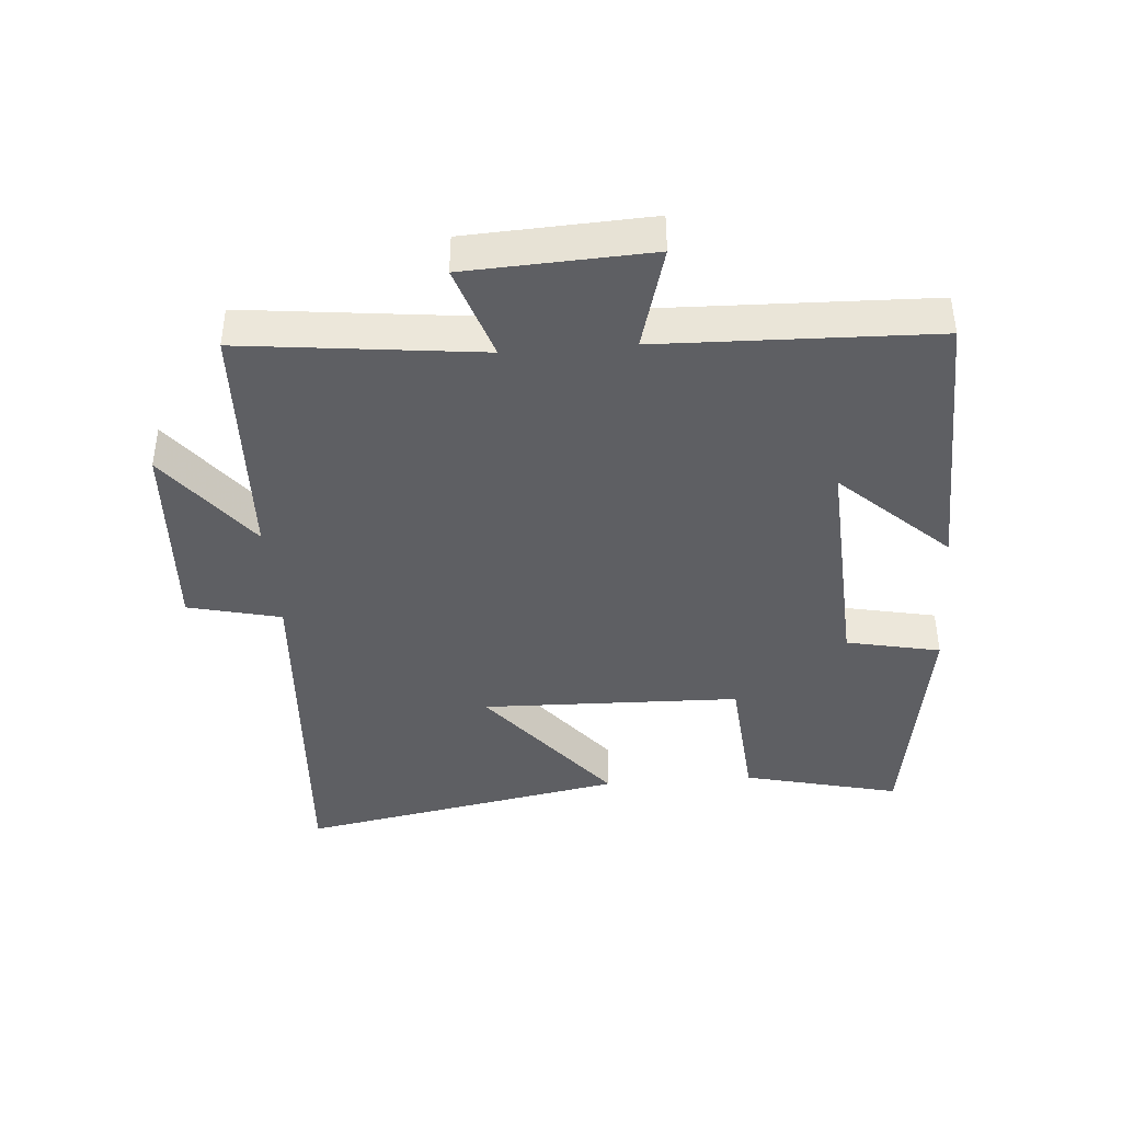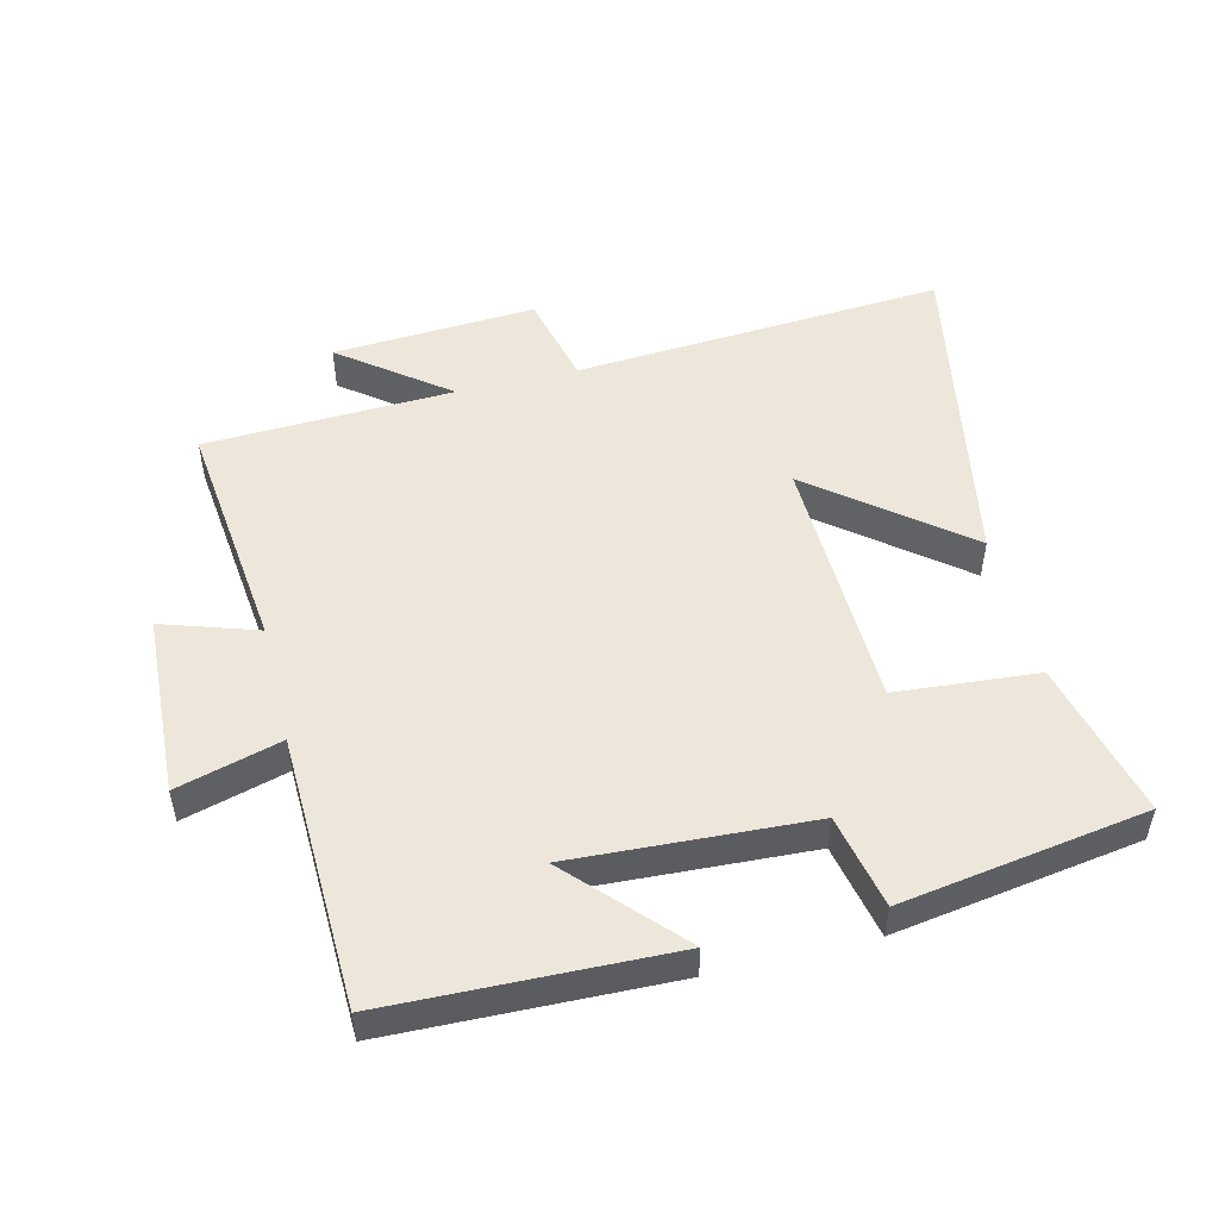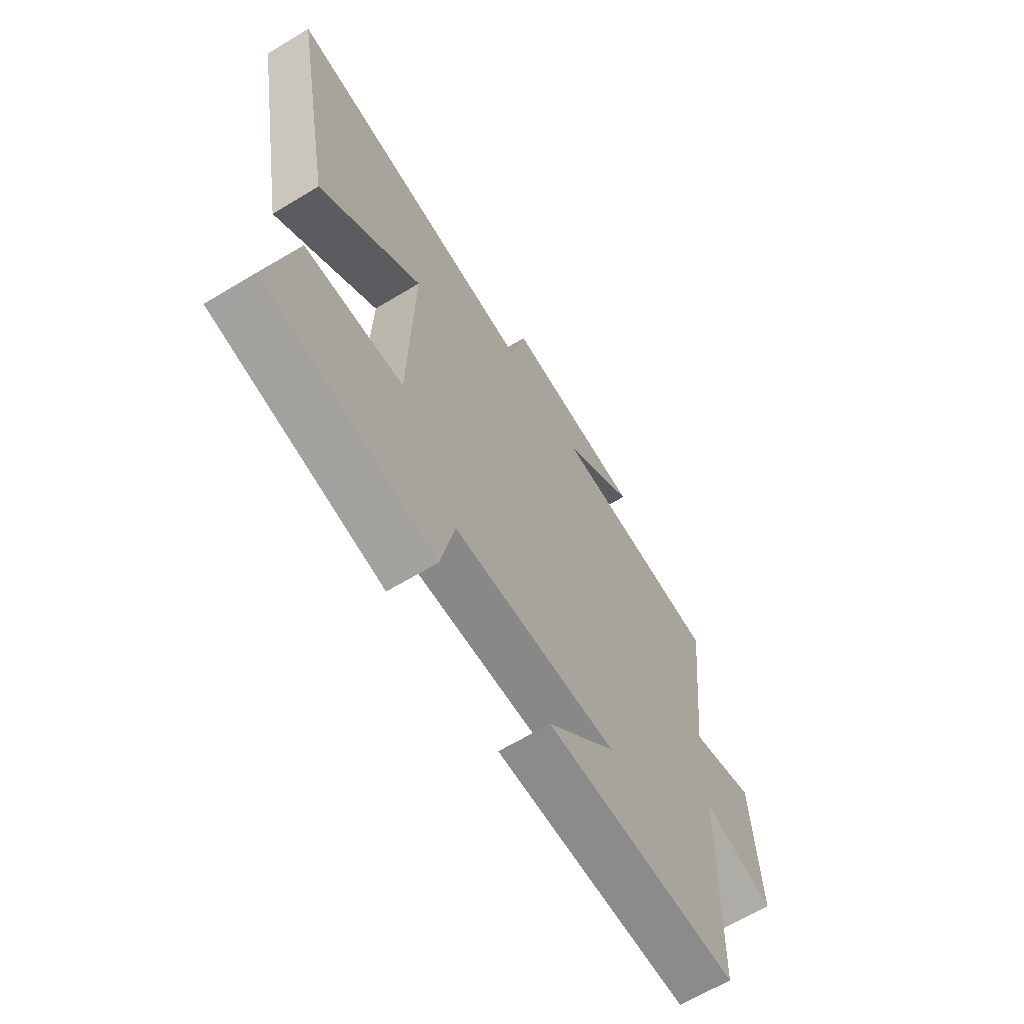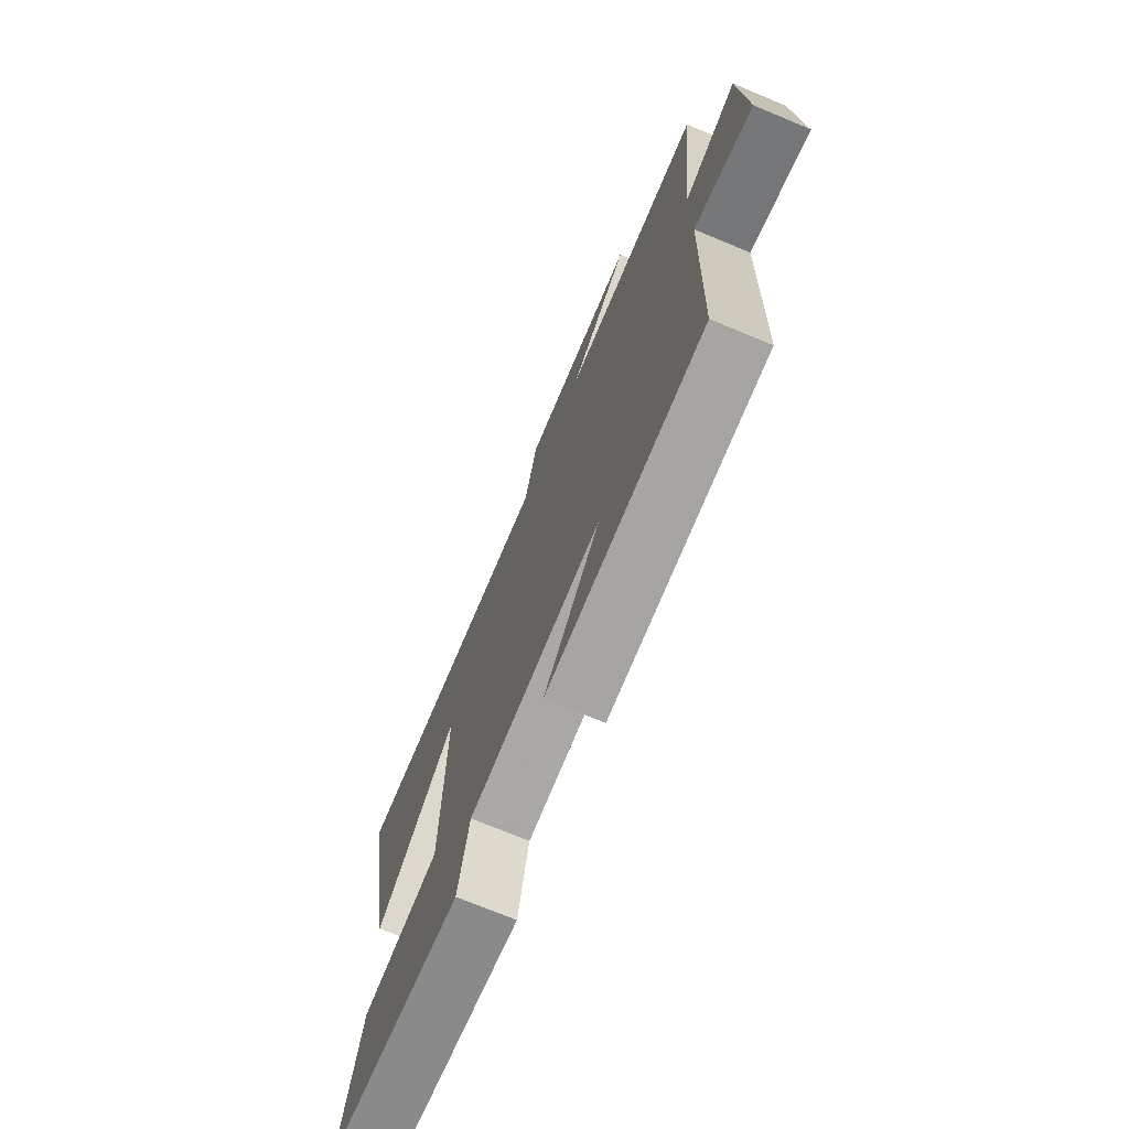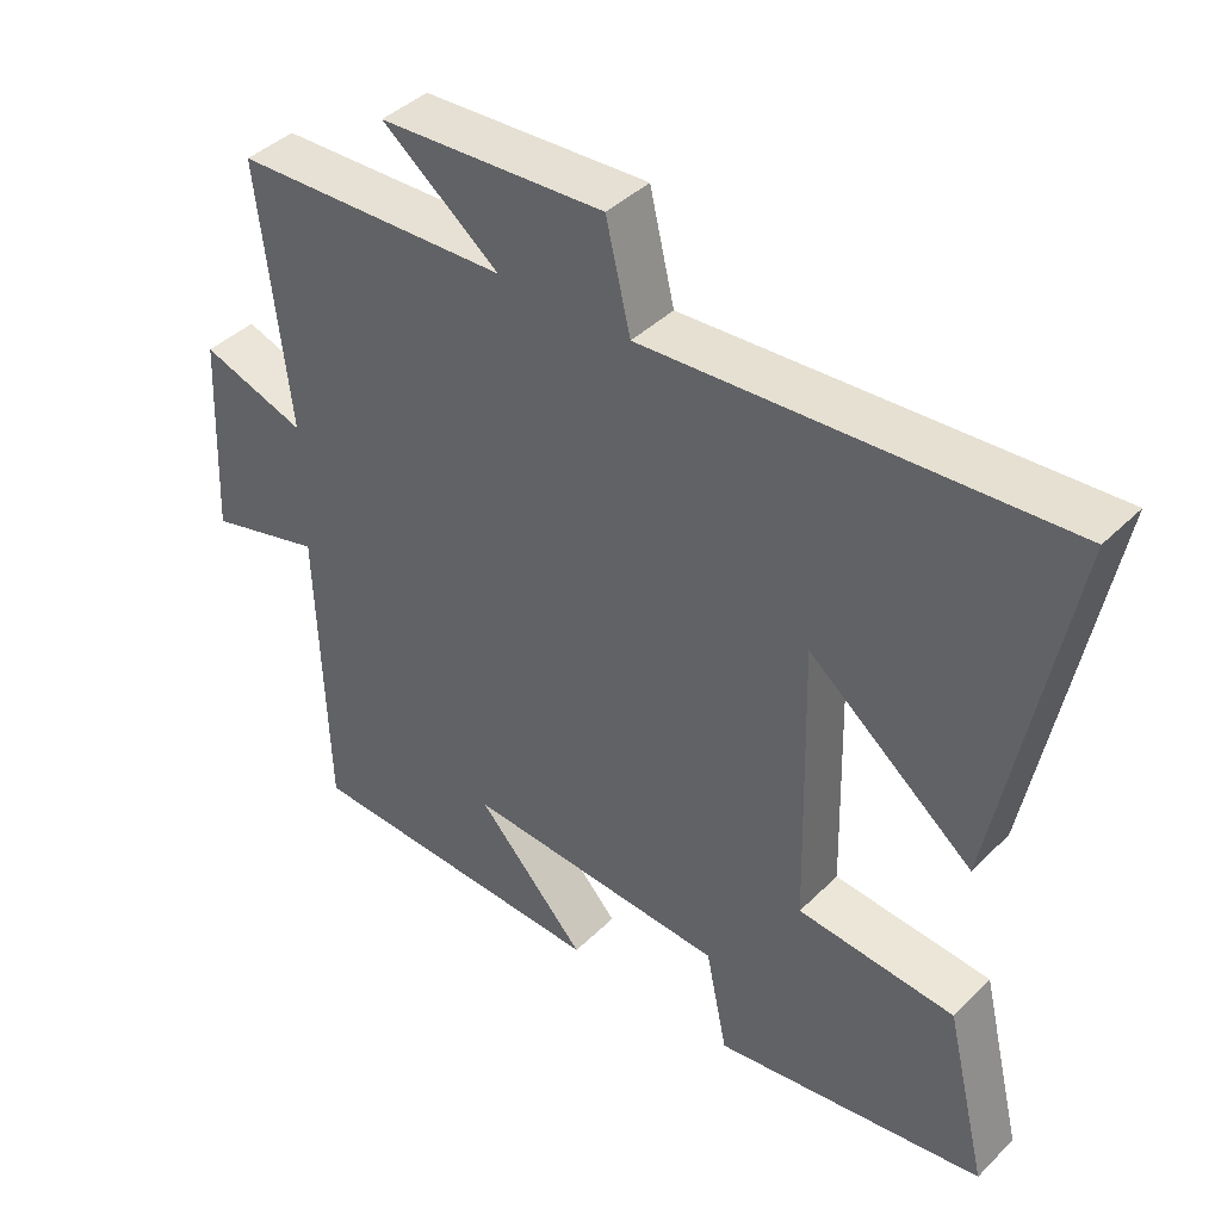
<metadata>
{"format":"obj","ext":"obj","renderer":"f3d","projection":"perspective","resolution":1024,"background":"white","views":[{"elev":-41.0,"azim":94.4,"up":"+Y"},{"elev":50.7,"azim":166.1,"up":"+Y"},{"elev":-65.2,"azim":-58.8,"up":"+Z"},{"elev":-72.2,"azim":67.4,"up":"+Z"},{"elev":41.6,"azim":-139.5,"up":"+Z"}]}
</metadata>
<code>
v 0.541 0.07 0.485
v 0.5 0.07 0.12
v 0.645 0.07 0.168
v 0.659 0.07 -0.112
v 0.5 0.07 -0.068
v 0.488 0.07 -0.487
v 0.059 0.07 -0.5
v 0.211 0.07 -0.336
v -0.153 0.07 -0.356
v -0.183 0.07 -0.5
v -0.558 0.07 -0.442
v -0.5 0.07 -0.201
v -0.283 0.07 -0.183
v -0.273 0.07 0.215
v -0.5 0.07 0.033
v -0.595 0.07 0.538
v -0.025 0.07 0.5
v 0.009 0.07 0.643
v 0.321 0.07 0.625
v 0.159 0.07 0.5
v 0.541 0 0.485
v 0.5 0 0.12
v 0.645 0 0.168
v 0.659 0 -0.112
v 0.5 0 -0.068
v 0.488 0 -0.487
v 0.059 0 -0.5
v 0.211 0 -0.336
v -0.153 0 -0.356
v -0.183 0 -0.5
v -0.558 0 -0.442
v -0.5 0 -0.201
v -0.283 0 -0.183
v -0.273 0 0.215
v -0.5 0 0.033
v -0.595 0 0.538
v -0.025 0 0.5
v 0.009 0 0.643
v 0.321 0 0.625
v 0.159 0 0.5
f 17 18 19 20
f 17 20 1 2
f 14 15 16 17
f 13 14 17 2
f 11 12 13
f 10 11 13
f 9 10 13
f 13 2 3
f 9 13 3
f 8 9 3
f 5 6 7 8
f 5 8 3
f 3 4 5
f 40 39 38 37
f 22 21 40 37
f 37 36 35 34
f 22 37 34 33
f 33 32 31
f 33 31 30
f 33 30 29
f 23 22 33
f 23 33 29
f 23 29 28
f 28 27 26 25
f 23 28 25
f 25 24 23
f 1 21 22 2
f 2 22 23 3
f 3 23 24 4
f 4 24 25 5
f 5 25 26 6
f 6 26 27 7
f 7 27 28 8
f 8 28 29 9
f 9 29 30 10
f 10 30 31 11
f 11 31 32 12
f 12 32 33 13
f 13 33 34 14
f 14 34 35 15
f 15 35 36 16
f 16 36 37 17
f 17 37 38 18
f 18 38 39 19
f 19 39 40 20
f 20 40 21 1

</code>
